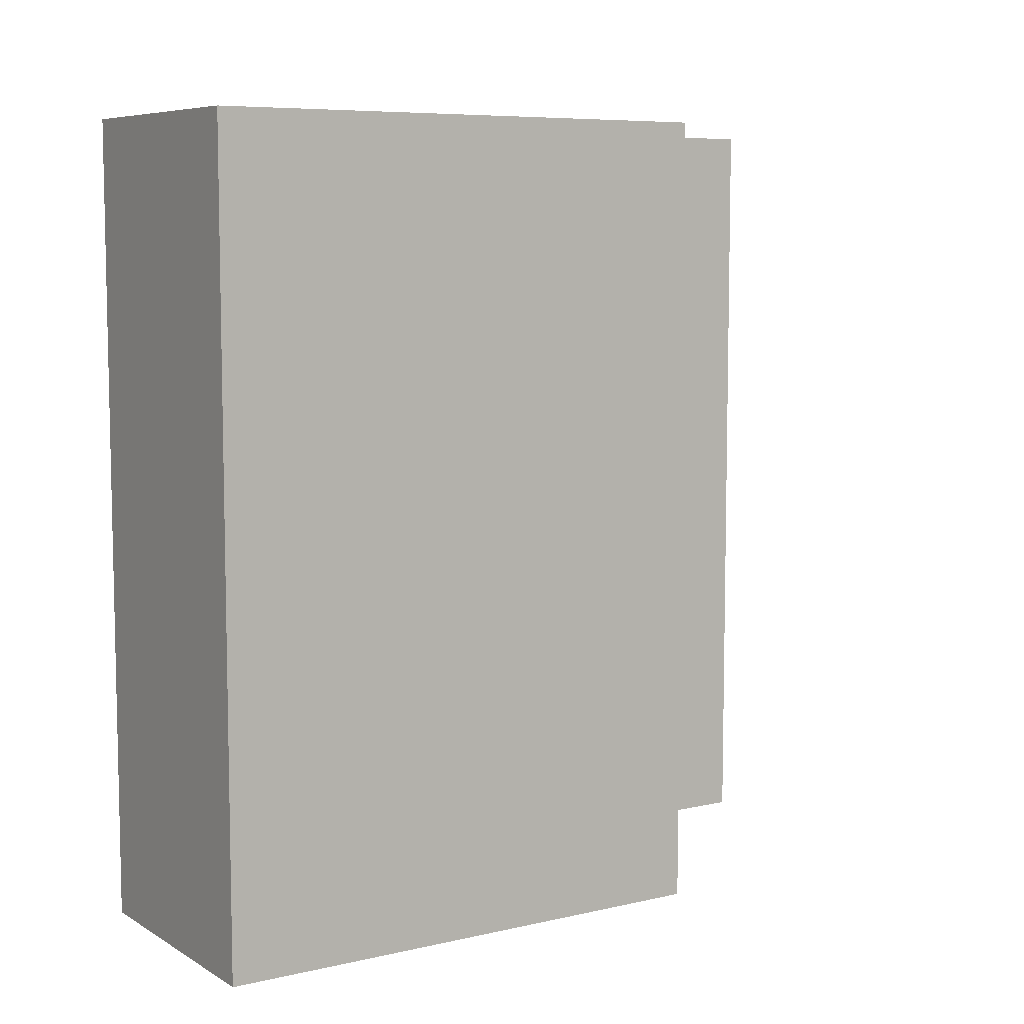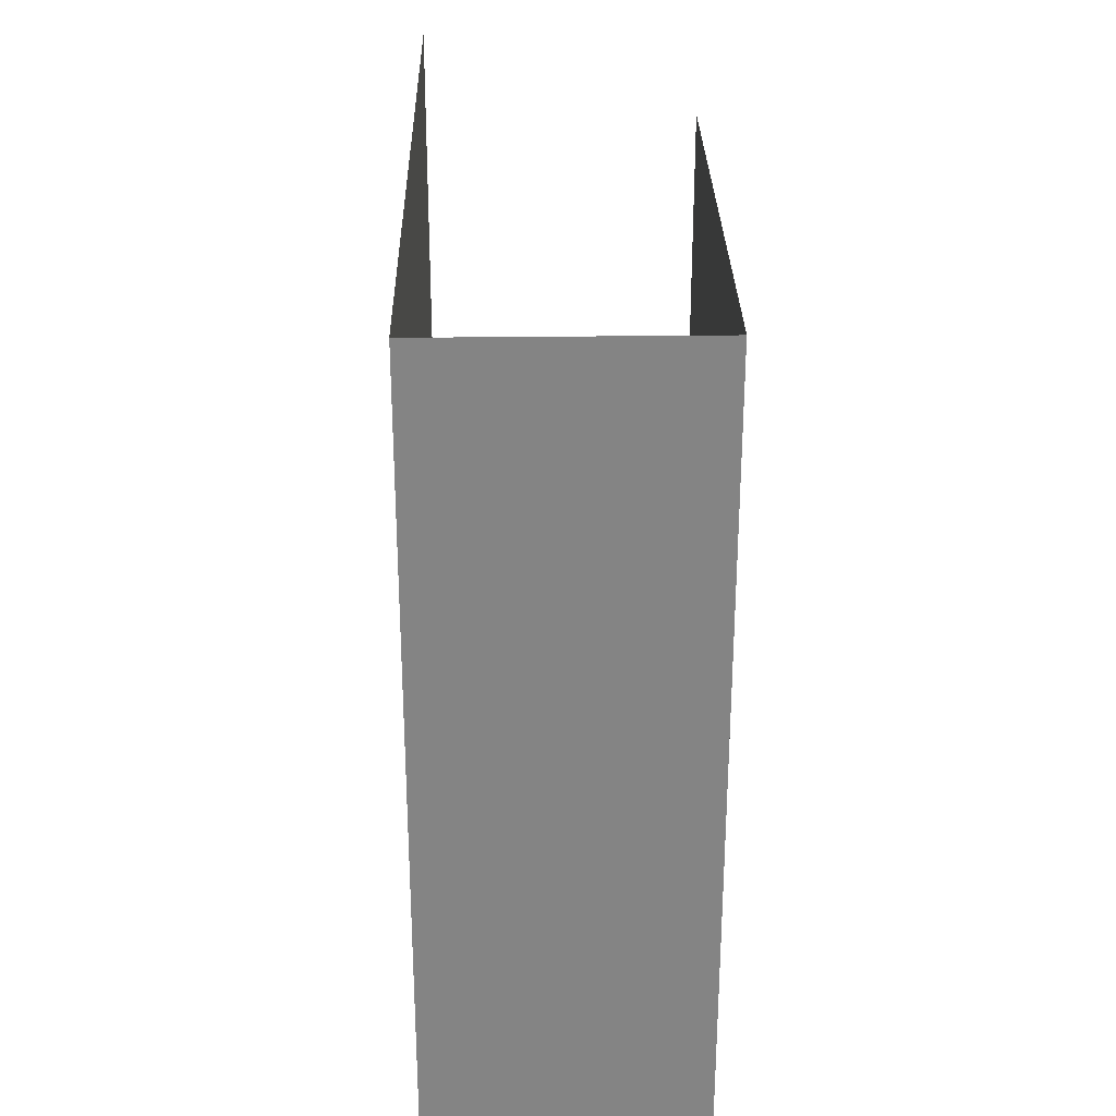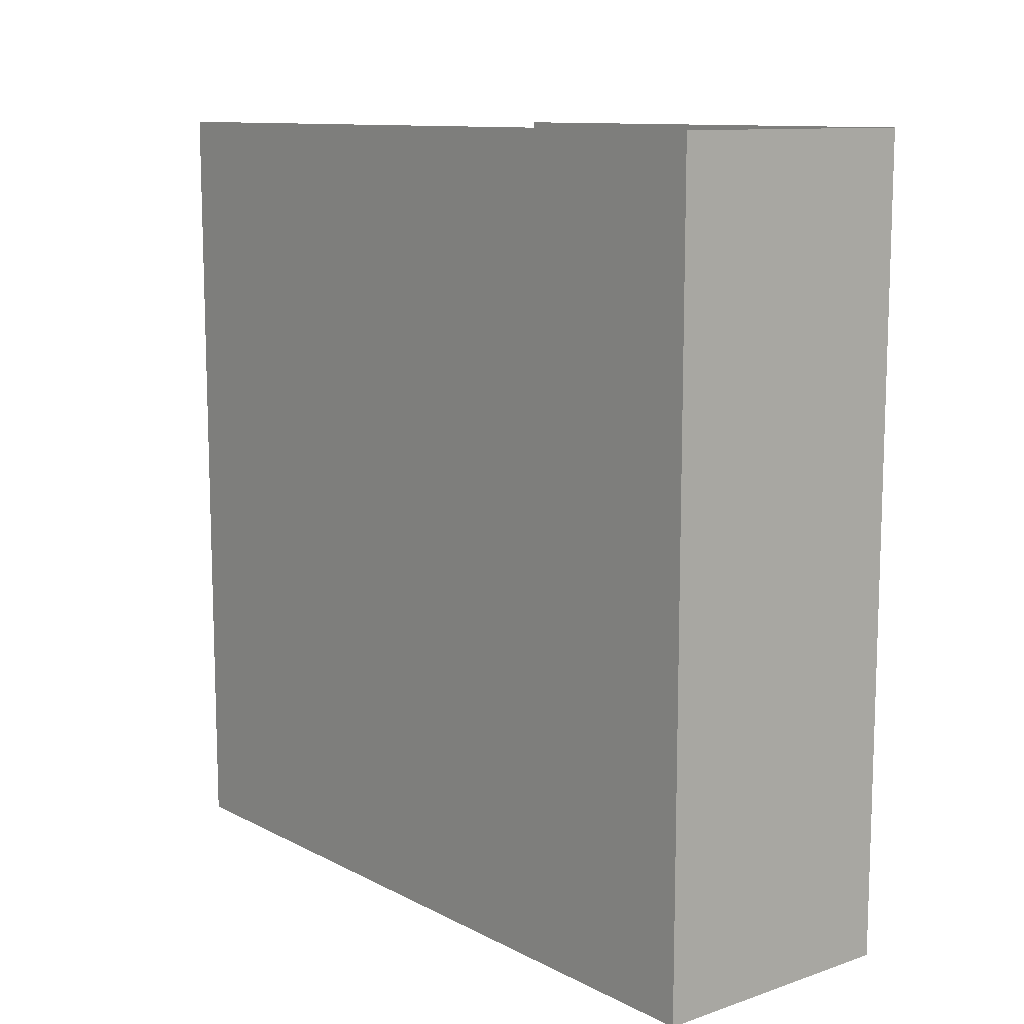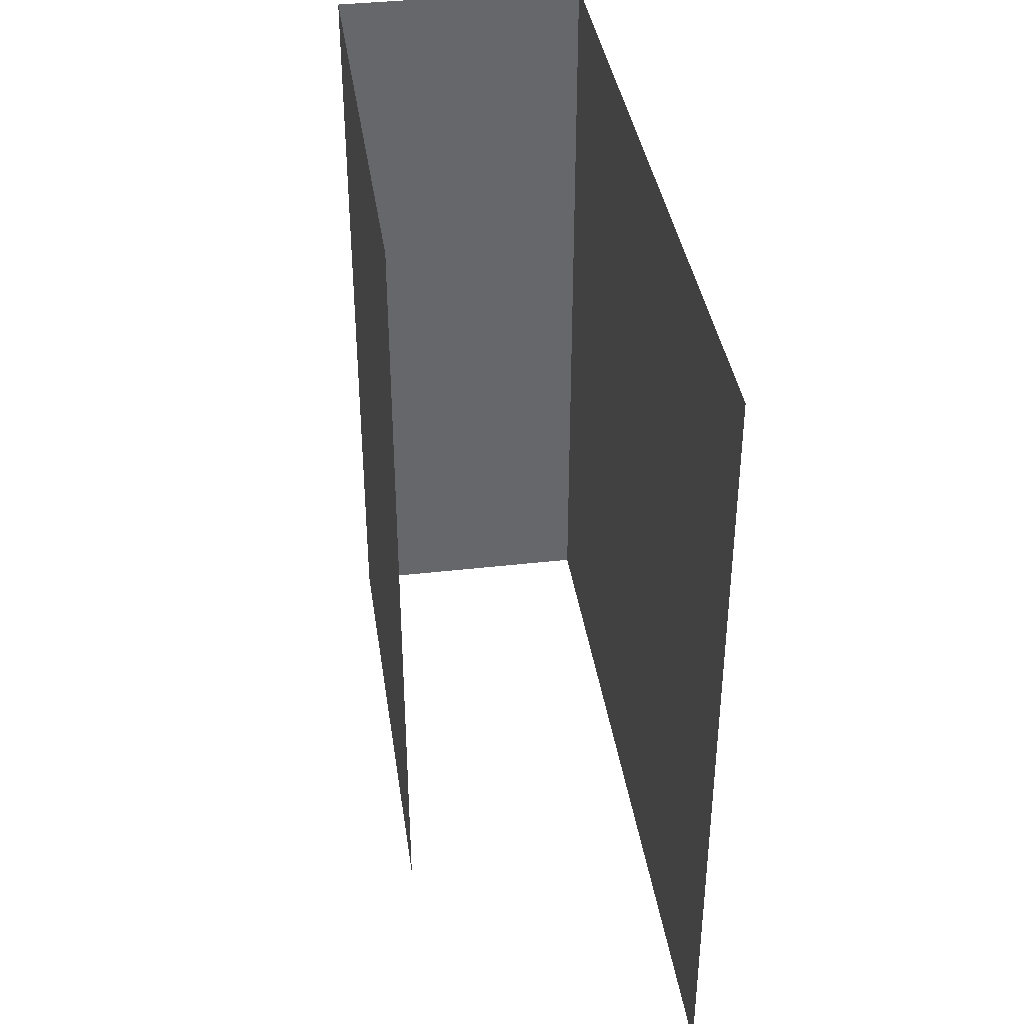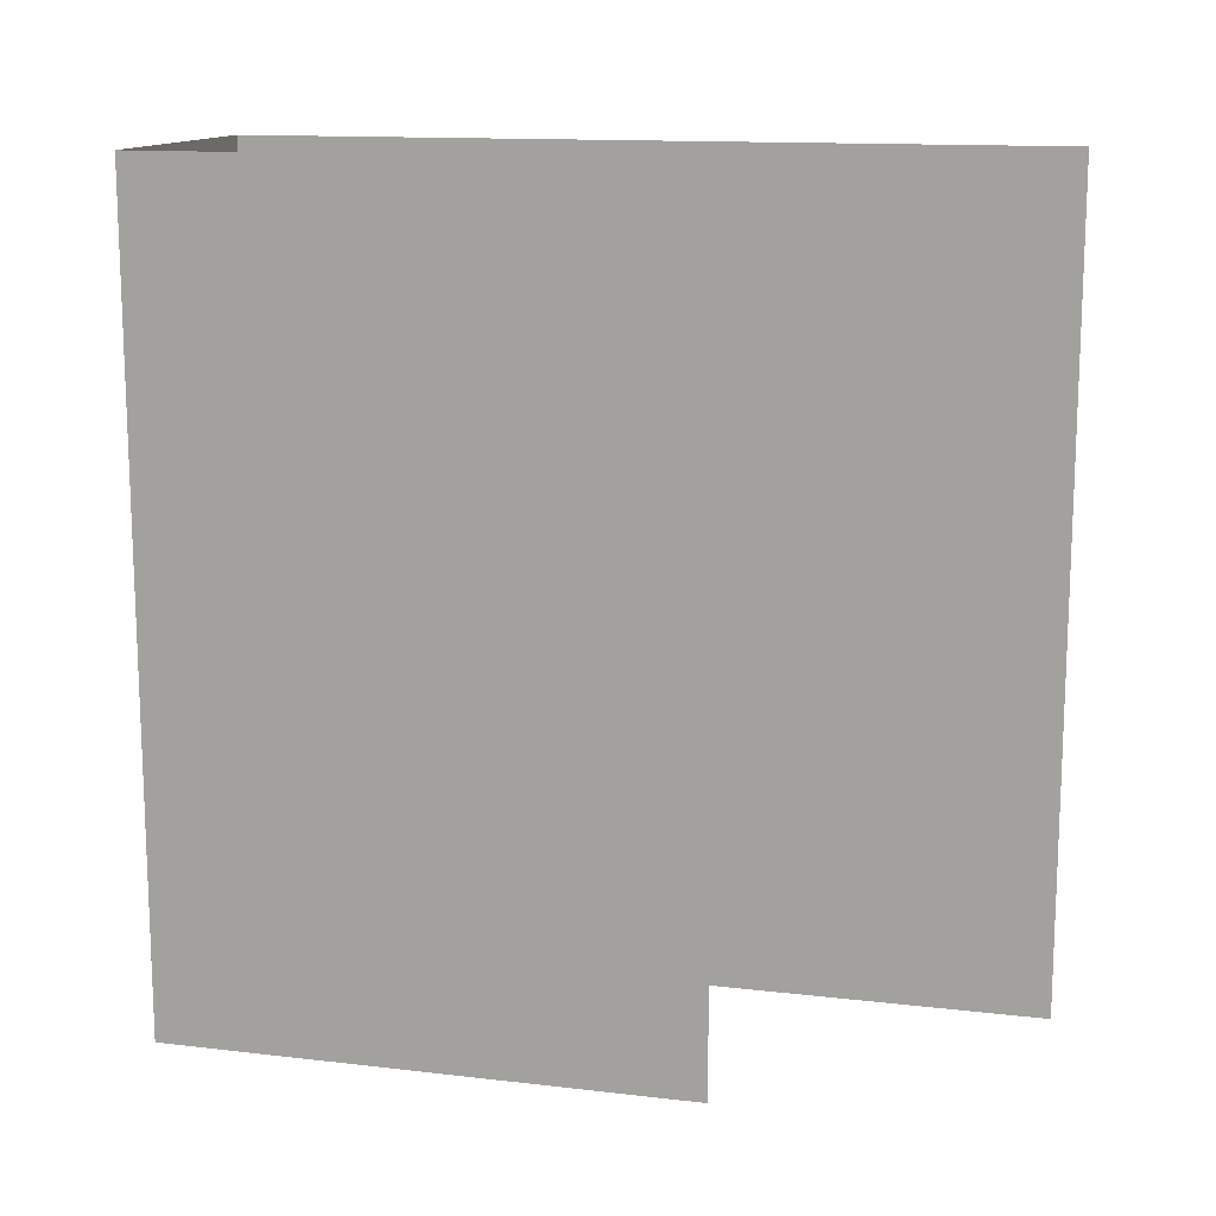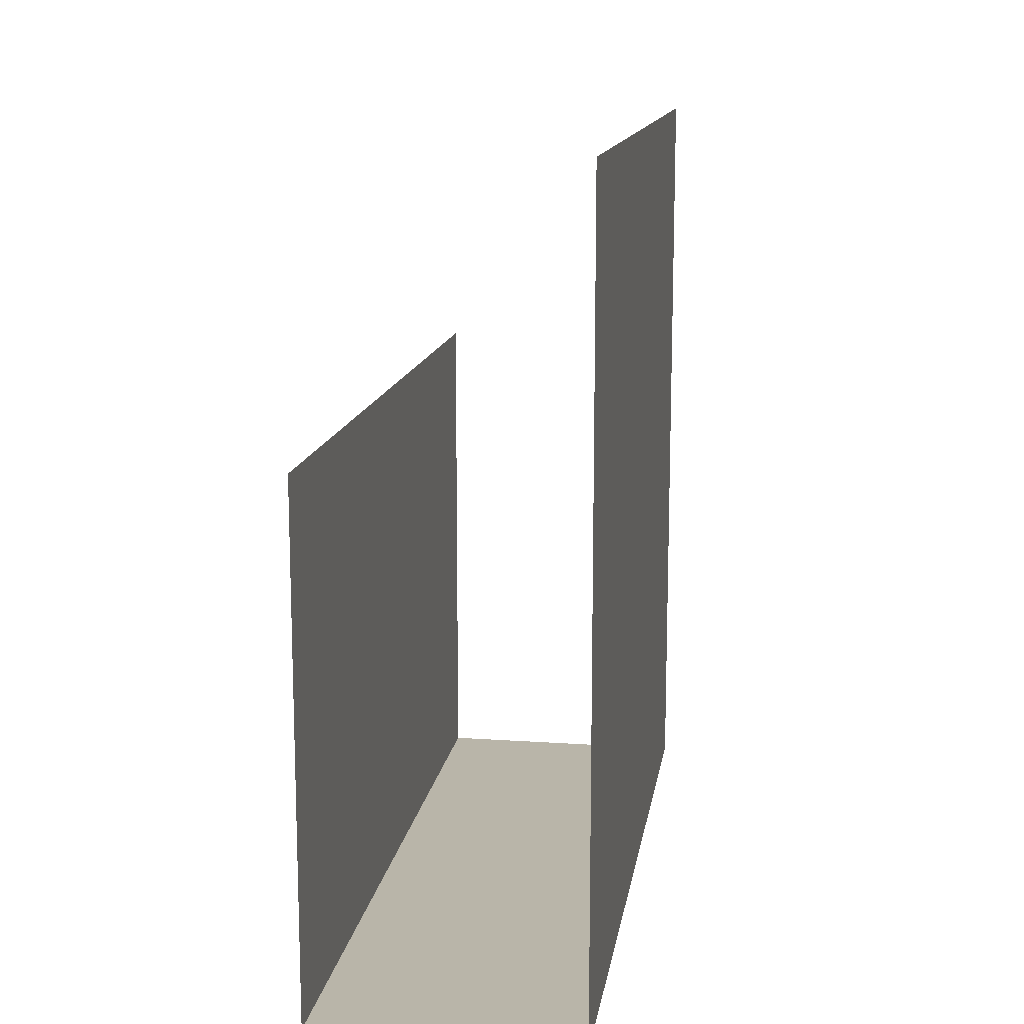
<metadata>
{"format":"obj","ext":"obj","renderer":"f3d","projection":"perspective","resolution":1024,"background":"white","views":[{"elev":7.4,"azim":57.0,"up":"+Z"},{"elev":28.8,"azim":-1.1,"up":"+Z"},{"elev":11.1,"azim":-39.1,"up":"+Z"},{"elev":38.2,"azim":171.7,"up":"+Z"},{"elev":13.5,"azim":104.7,"up":"+Z"},{"elev":13.4,"azim":-171.2,"up":"+Y"}]}
</metadata>
<code>
o SketchUp_ID3.003
v -2.5 -1.8 7.543
v -2.5 -1.8 -7.77
v -2.5 13.2 -7.77
v -2.5 13.2 7.543
v 2.5 -1.8 -7.77
v -2.5 -1.8 -7.77
v -2.5 -1.8 7.543
v 2.5 -1.8 7.543
v 2.5 8.051 7.543
v 2.5 8.051 -7.77
v 2.5 -1.8 -7.77
v 2.5 -1.8 7.543
f 1 2 3 4
f 5 6 7 8
f 9 10 11 12
o SketchUp.005_ID25.000
v -2.612 8.697 -23.47
v -2.612 8.697 -23.5
o SketchUp.004_ID31.001
v -2.612 8.697 -23.47
v -2.612 8.697 -23.5
o SketchUp.008_ID31.000
v -2.612 8.697 -23.47
v -2.612 8.697 -23.5
o SketchUp.005_ID25.001
v -1.038 8.697 -23.59
v -1.036 8.697 -23.62
o SketchUp.004_ID31
v -1.038 8.697 -23.59
v -1.036 8.697 -23.62
o SketchUp.008_ID31.001
v -1.038 8.697 -23.59
v -1.036 8.697 -23.62

</code>
